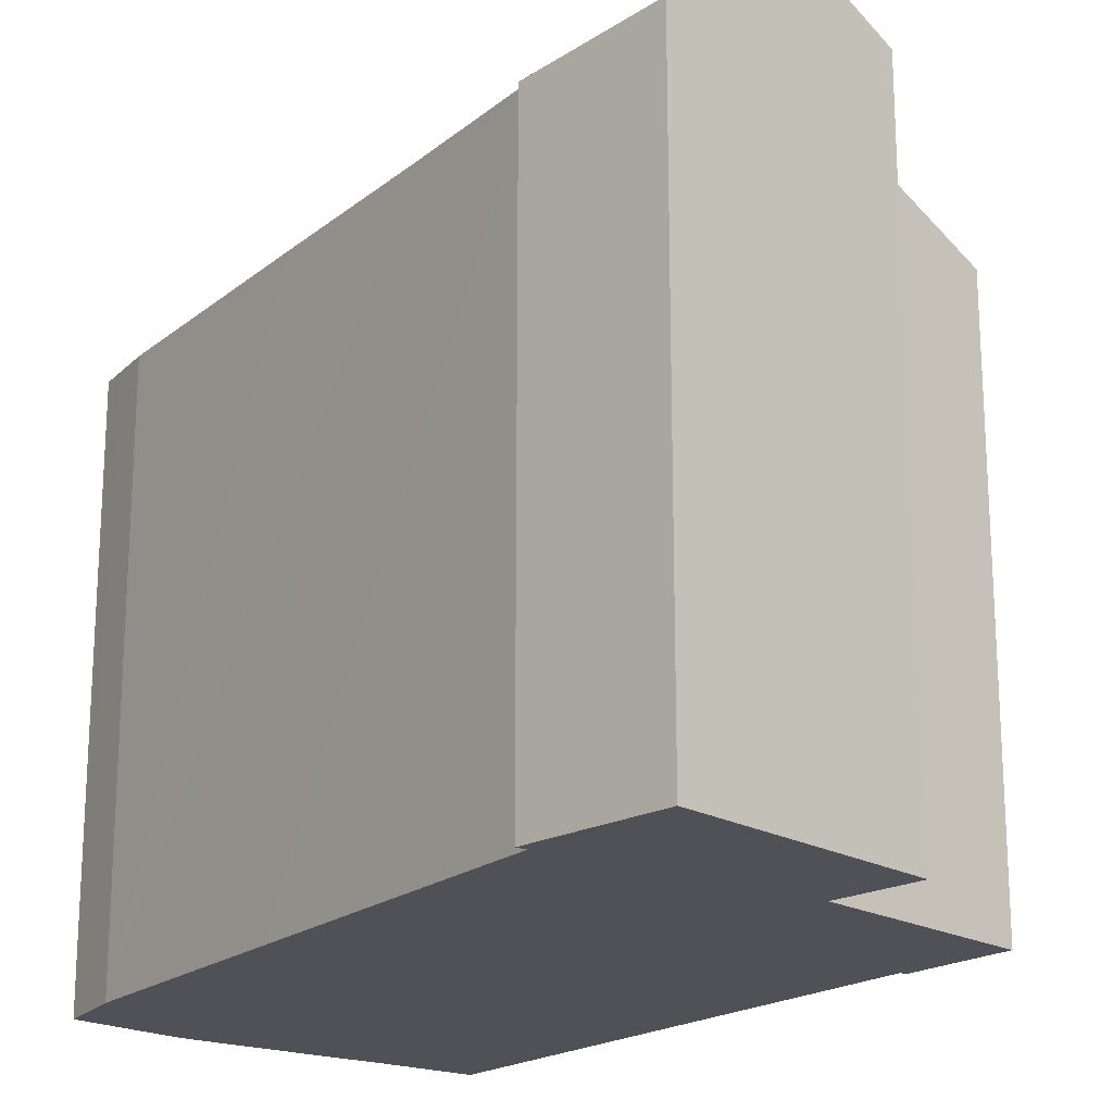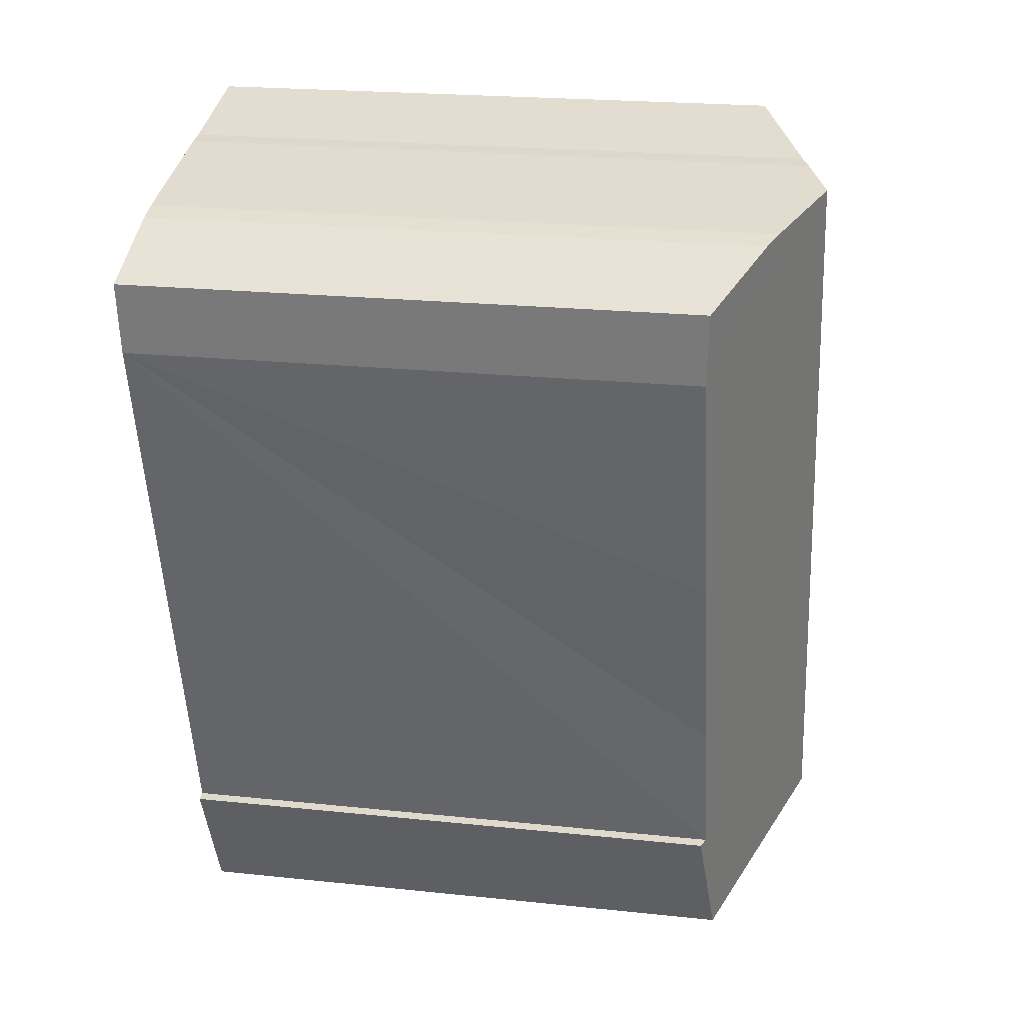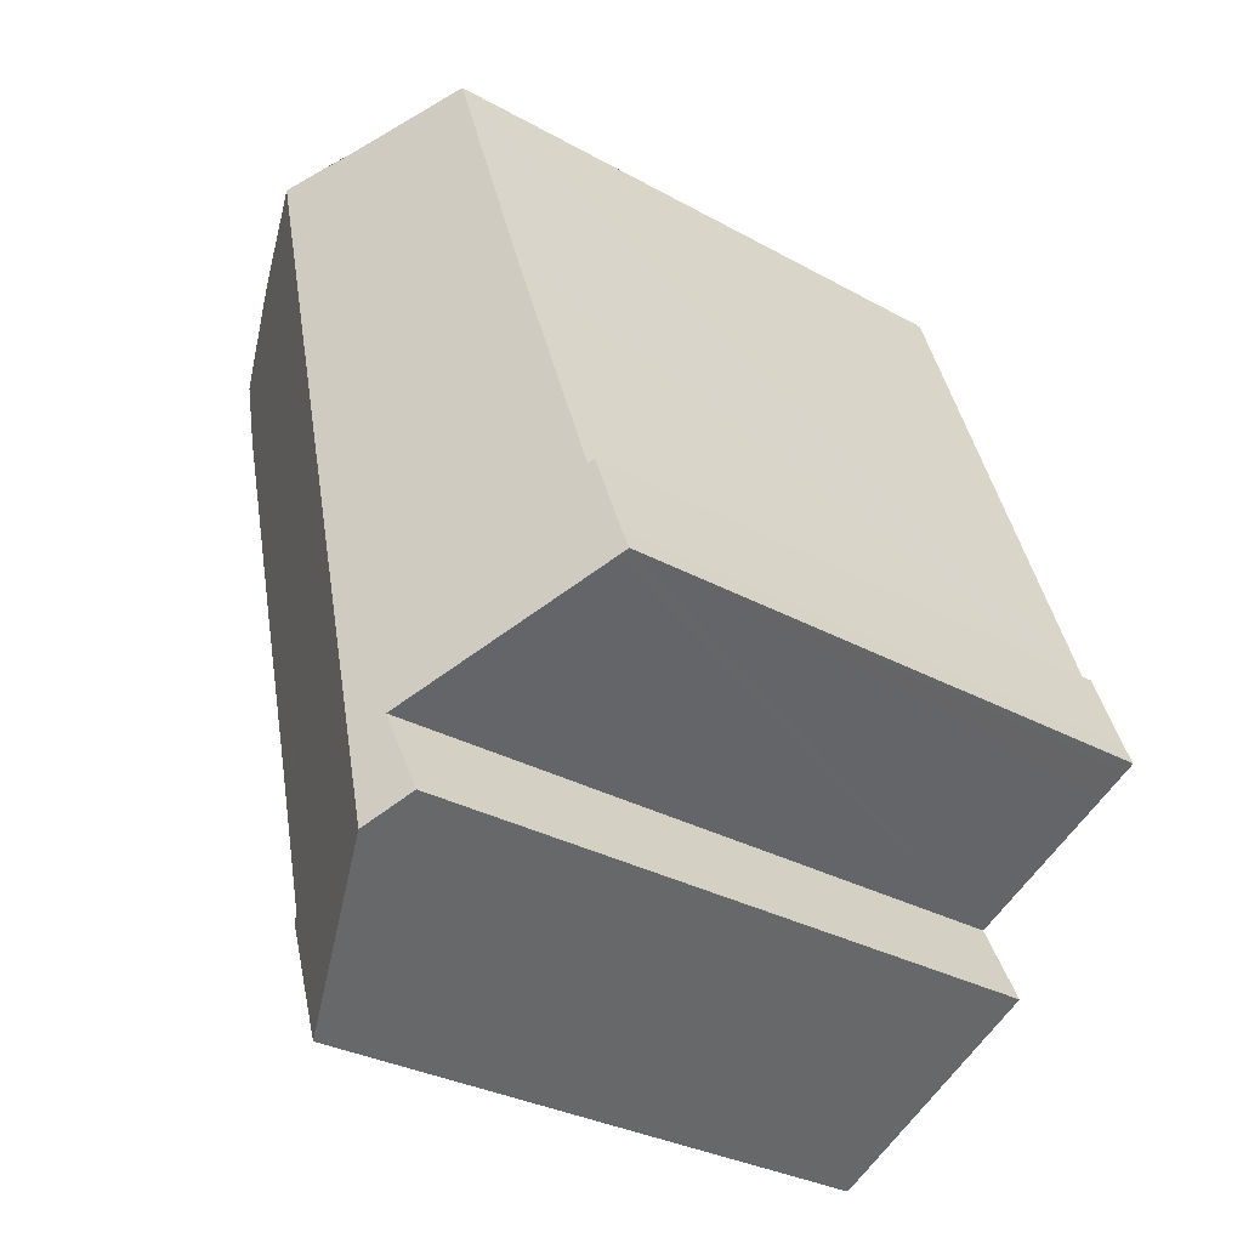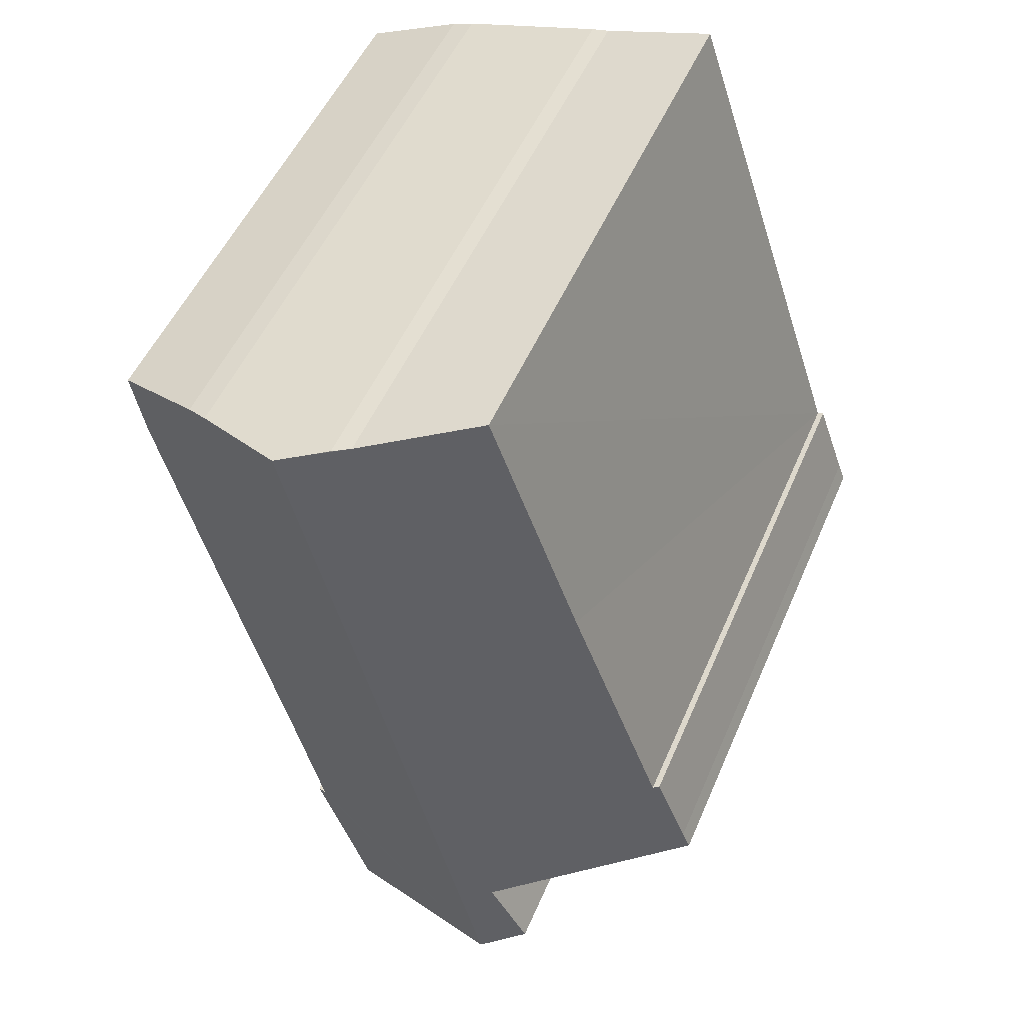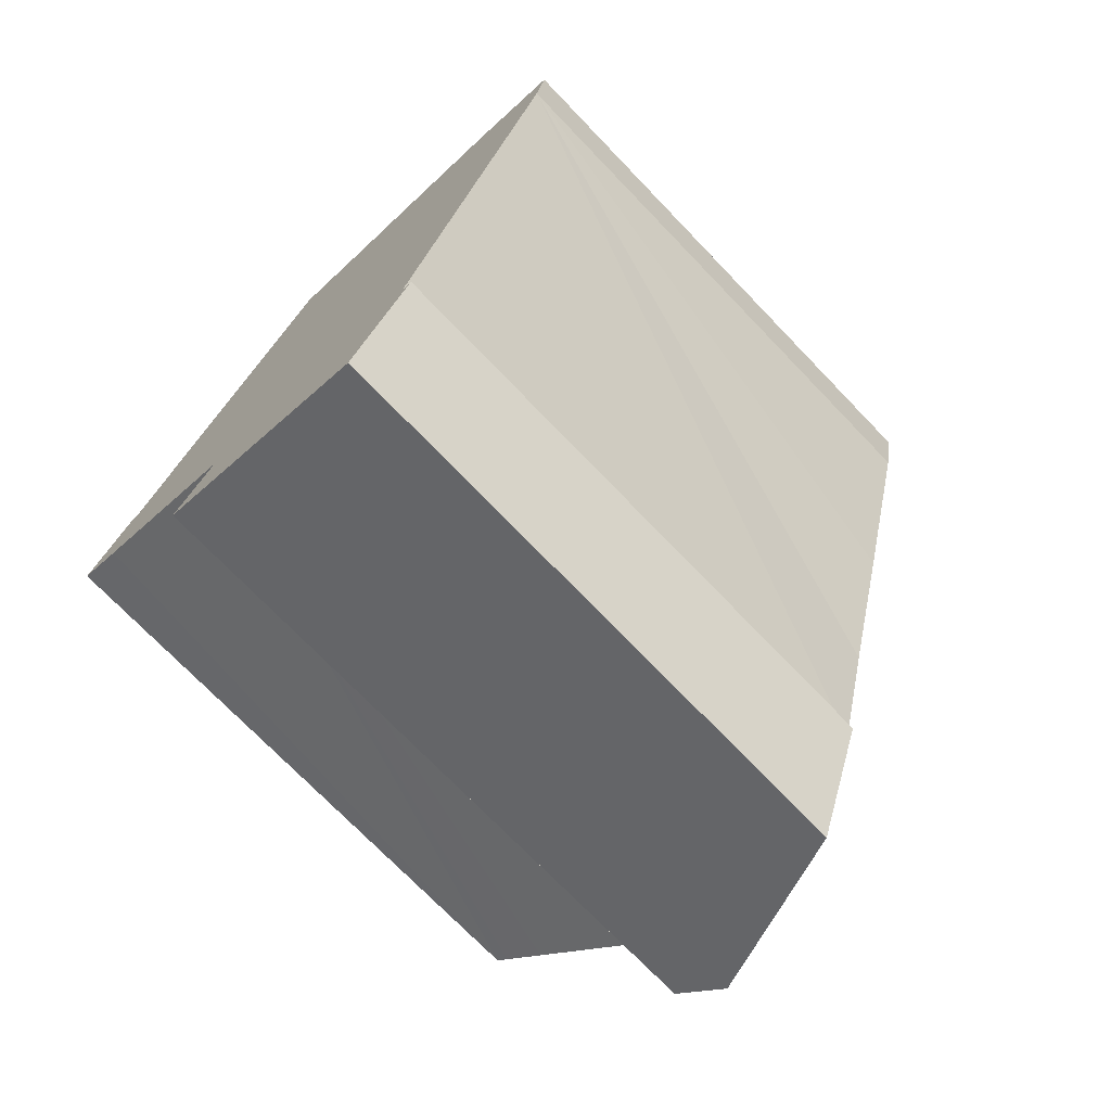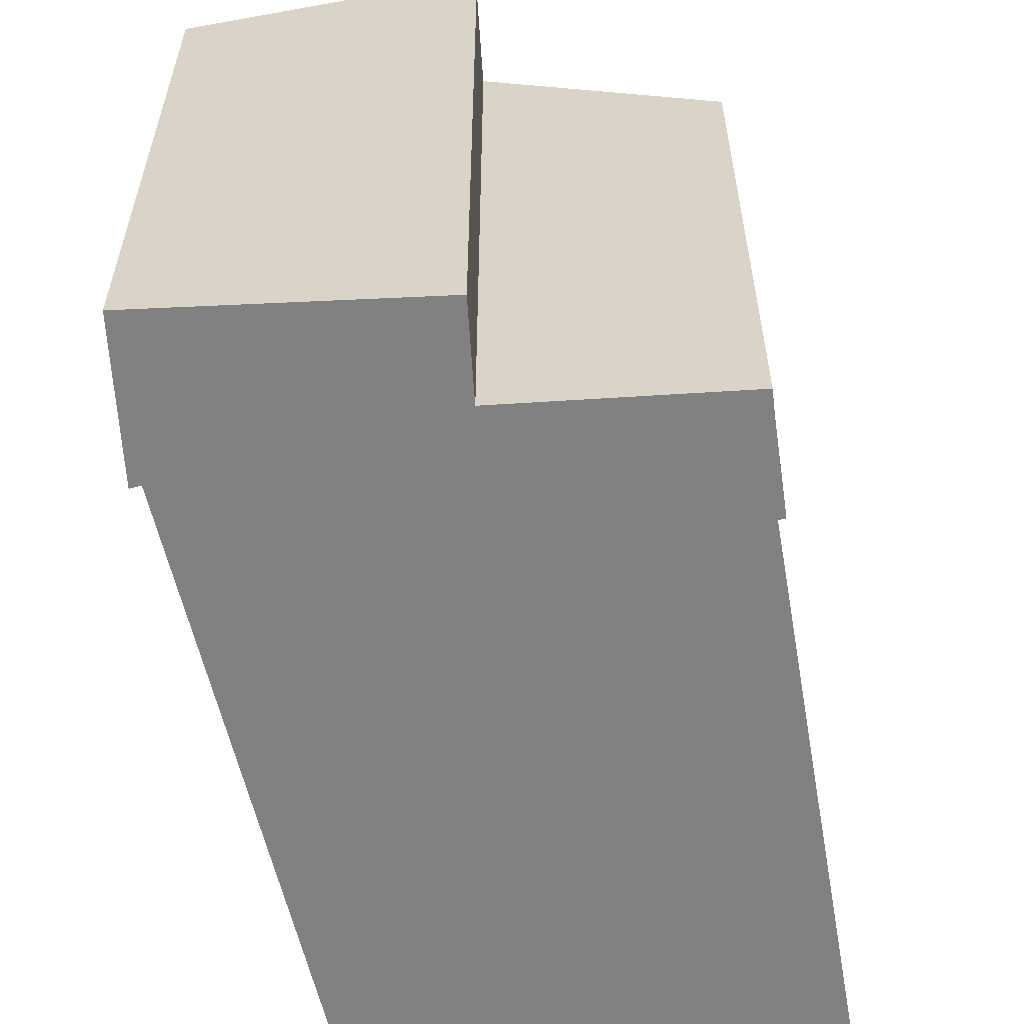
<metadata>
{"format":"obj","ext":"obj","renderer":"f3d","projection":"perspective","resolution":1024,"background":"white","views":[{"elev":-20.3,"azim":159.5,"up":"+Y"},{"elev":21.8,"azim":100.5,"up":"+Z"},{"elev":-31.3,"azim":-128.2,"up":"+Z"},{"elev":50.6,"azim":-157.4,"up":"+Z"},{"elev":-73.1,"azim":43.9,"up":"+Z"},{"elev":-60.5,"azim":-151.5,"up":"+Y"}]}
</metadata>
<code>
v  9.537 16.03 13.52
v  8.838 15.71 13.85
v  9.574 16.03 13.67
v  4.886 16.03 -4.622
v  7.97 15.34 14.04
v  5.267 14.17 14.76
v  4.683 15.69 -2.163
v  3.198 13.98 8.567
v  1.062 13.75 2.401
v  0.913 13.69 2.443
v  0.793 13.67 2.116
v  3.786 15.53 -4.091
v  0.182 13.6 0.454
v  1.013 14.03 -0.469
v  0 13.57 8.31e-16
v  0.224 13.67 -0.104
v  10.86 13.71 -3.637
v  9.378 13.98 -6.79
v  10.61 13.82 -3.585
v  10.77 13.82 -2.979
v  11.52 13.81 -0.091
v  12.79 13.77 4.465
v  14.33 13.74 10.2
v  14.48 13.79 11.18
v  14.53 13.8 11.5
v  14.59 13.82 11.94
v  12.29 14.85 12.96
v  11.77 15.08 13.12
v  10.61 2.195e-16 -3.585
v  10.86 2.227e-16 -3.637
v  1.062 -1.47e-16 2.401
v  0.913 -1.496e-16 2.443
v  7.97 -8.598e-16 14.04
v  5.267 -9.04e-16 14.76
v  8.393 -8.55e-16 13.96
v  8.393 15.52 13.96
v  11.77 -8.036e-16 13.12
v  8.838 -8.483e-16 13.85
v  9.574 -8.37e-16 13.67
v  12.29 -7.934e-16 12.96
v  9.378 4.158e-16 -6.79
v  3.786 2.505e-16 -4.091
v  4.886 2.83e-16 -4.622
v  4.683 1.324e-16 -2.163
v  1.013 2.872e-17 -0.469
v  0.224 6.368e-18 -0.104
v  0 0 0
v  0.182 -2.78e-17 0.454
v  0.793 -1.296e-16 2.116
v  3.198 -5.246e-16 8.567
v  14.59 -7.313e-16 11.94
v  14.48 -6.848e-16 11.18
v  14.33 -6.248e-16 10.2
v  14.53 -7.042e-16 11.5
v  12.79 -2.734e-16 4.465
v  10.77 1.824e-16 -2.979
v  11.52 5.572e-18 -0.091
g defaultobject
f 1 2 3
f 2 1 4
f 2 4 5
f 5 4 6
f 6 4 7
f 6 7 8
f 8 7 9
f 9 7 10
f 10 7 11
f 7 4 12
f 7 13 11
f 13 7 14
f 13 14 15
f 15 14 16
f 4 17 18
f 17 4 19
f 19 4 1
f 19 1 20
f 20 1 21
f 21 1 22
f 22 1 23
f 23 1 24
f 24 1 25
f 25 1 26
f 26 1 27
f 27 1 28
f 28 1 3
f 29 17 19
f 17 29 30
f 10 31 9
f 31 10 32
f 6 33 5
f 33 6 34
f 5 35 36
f 35 5 33
f 2 28 3
f 28 2 36
f 28 36 35
f 28 35 37
f 37 35 38
f 37 38 39
f 37 27 28
f 27 37 40
f 17 41 18
f 41 17 30
f 18 12 4
f 12 18 41
f 12 41 42
f 42 41 43
f 44 14 7
f 14 44 16
f 16 44 15
f 15 44 45
f 15 45 46
f 15 46 47
f 12 44 7
f 44 12 42
f 15 48 13
f 48 15 47
f 48 11 13
f 11 48 10
f 10 48 32
f 32 48 49
f 31 8 9
f 8 31 6
f 6 31 34
f 34 31 50
f 40 26 27
f 26 40 51
f 51 25 26
f 25 51 24
f 24 51 23
f 23 51 52
f 23 52 53
f 52 51 54
f 53 22 23
f 22 53 21
f 21 53 20
f 20 53 19
f 19 53 55
f 19 55 29
f 29 55 56
f 56 55 57
f 40 54 51
f 54 40 52
f 52 40 53
f 53 40 37
f 53 37 39
f 53 39 55
f 55 39 38
f 55 38 35
f 55 35 33
f 55 33 34
f 55 34 50
f 55 50 57
f 57 50 56
f 56 50 31
f 56 31 29
f 48 44 49
f 44 48 45
f 45 48 47
f 45 47 46
f 29 41 30
f 41 29 31
f 41 31 32
f 41 32 49
f 41 49 44
f 41 44 43
f 43 44 42

</code>
